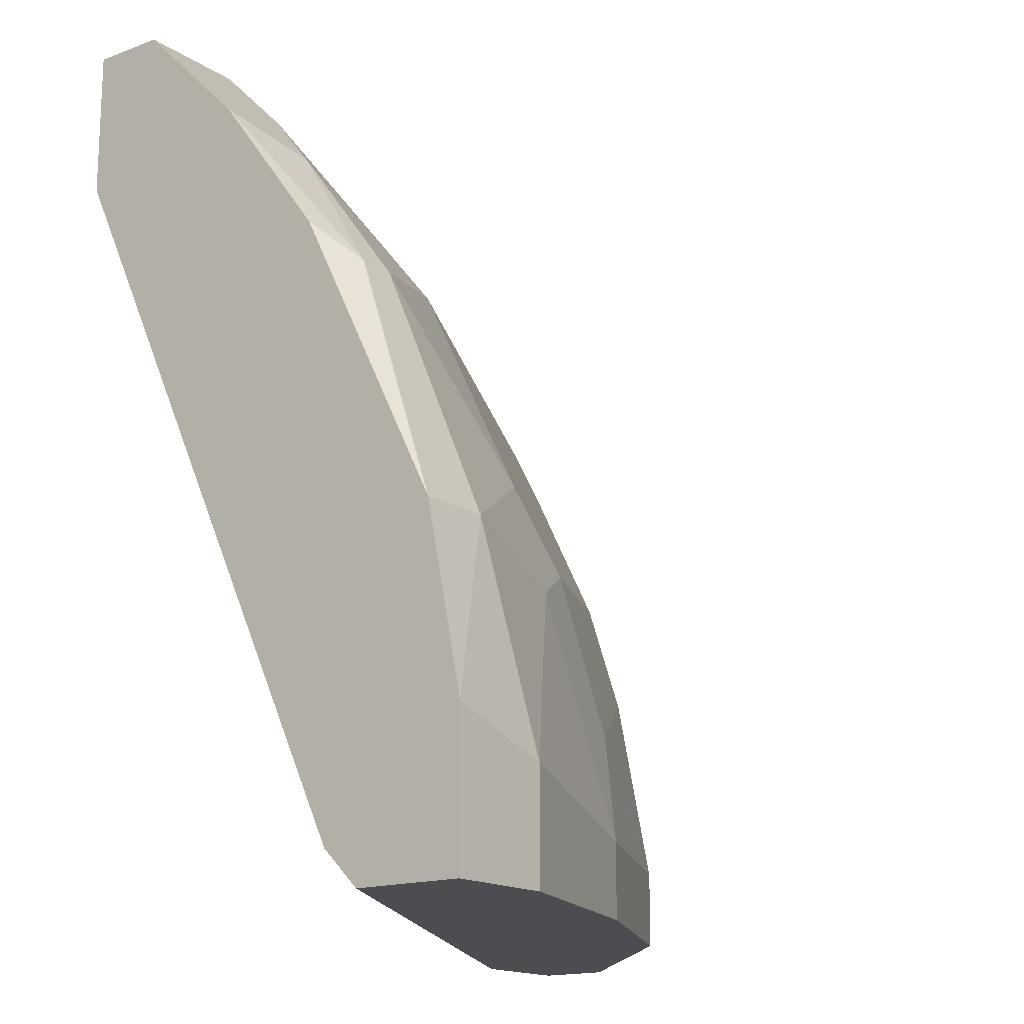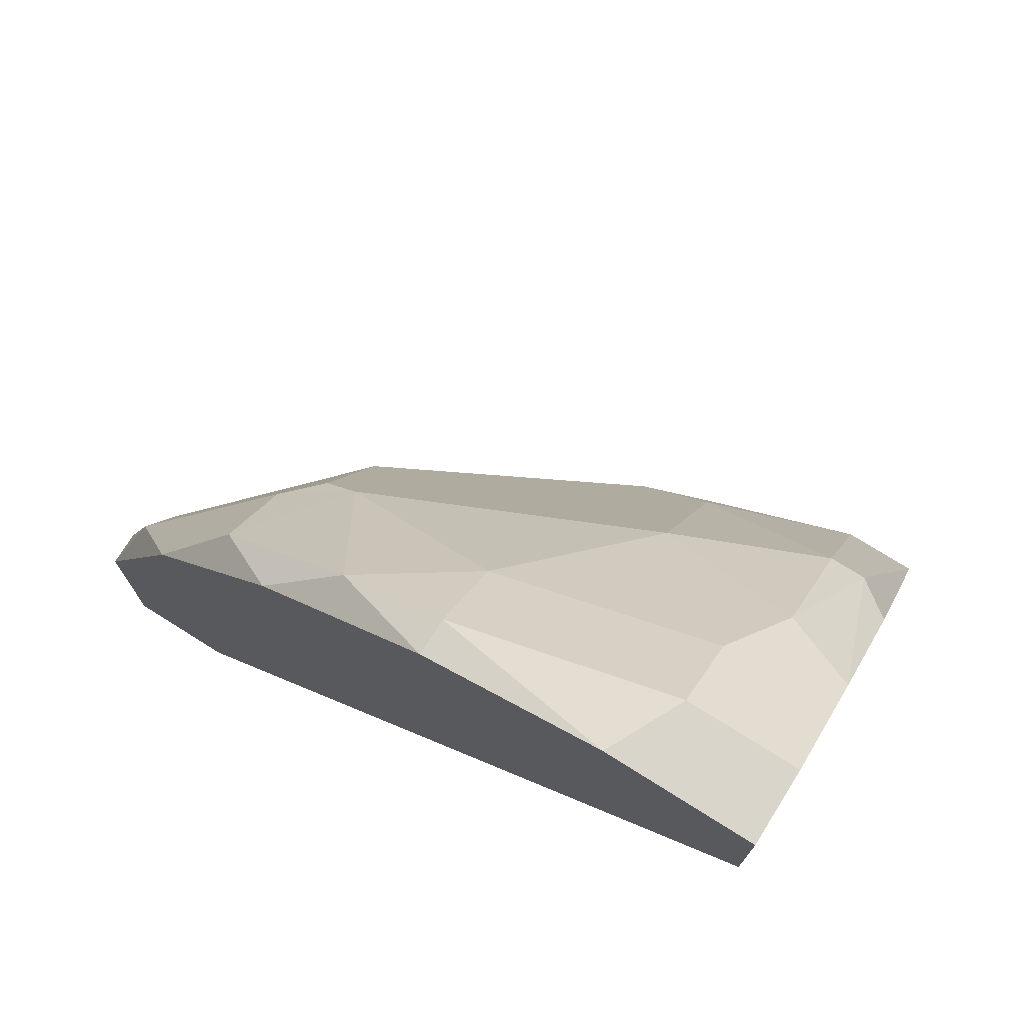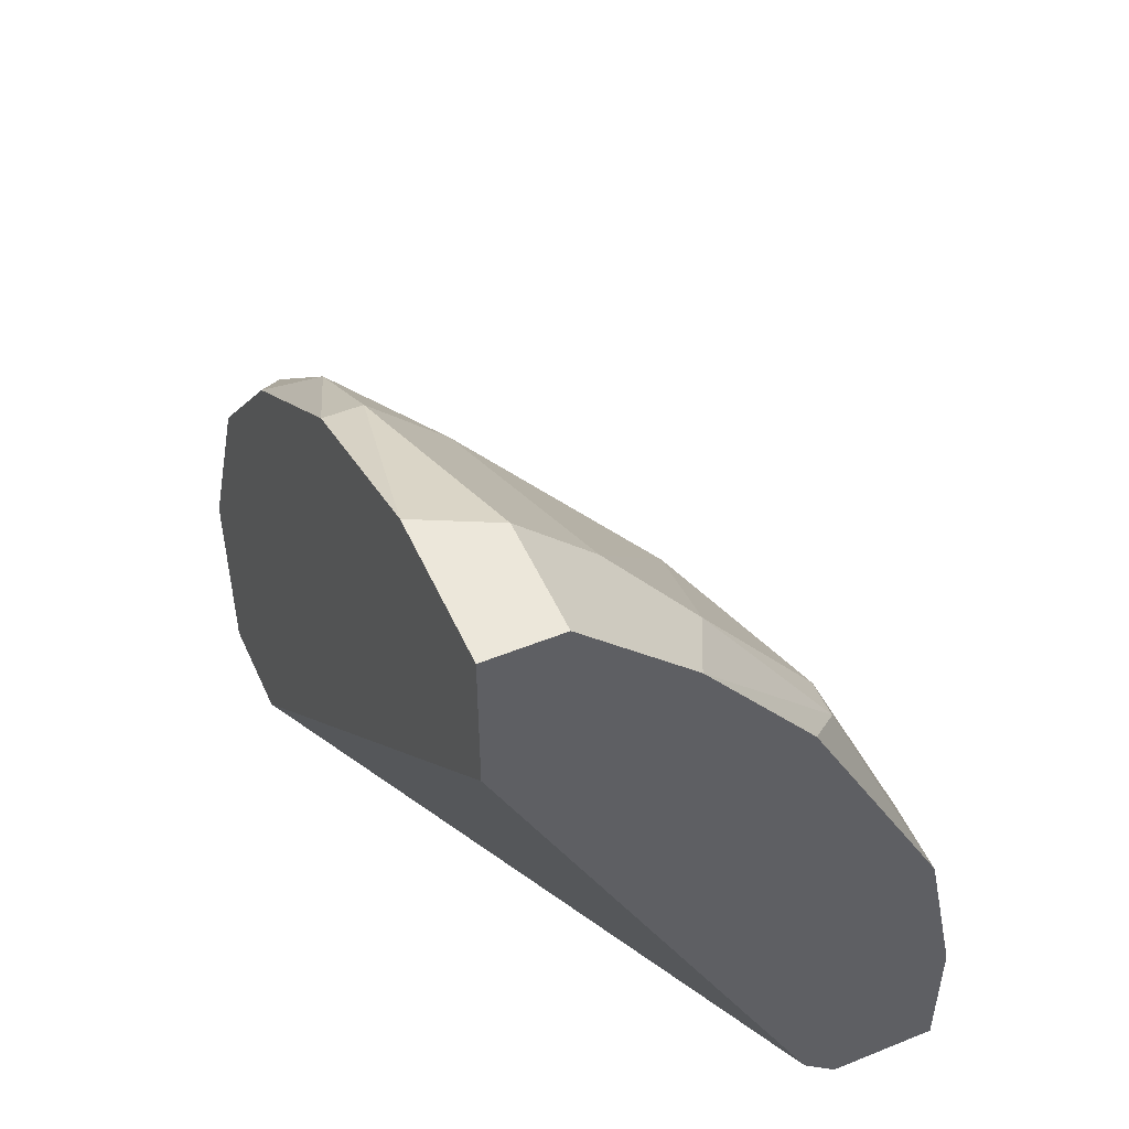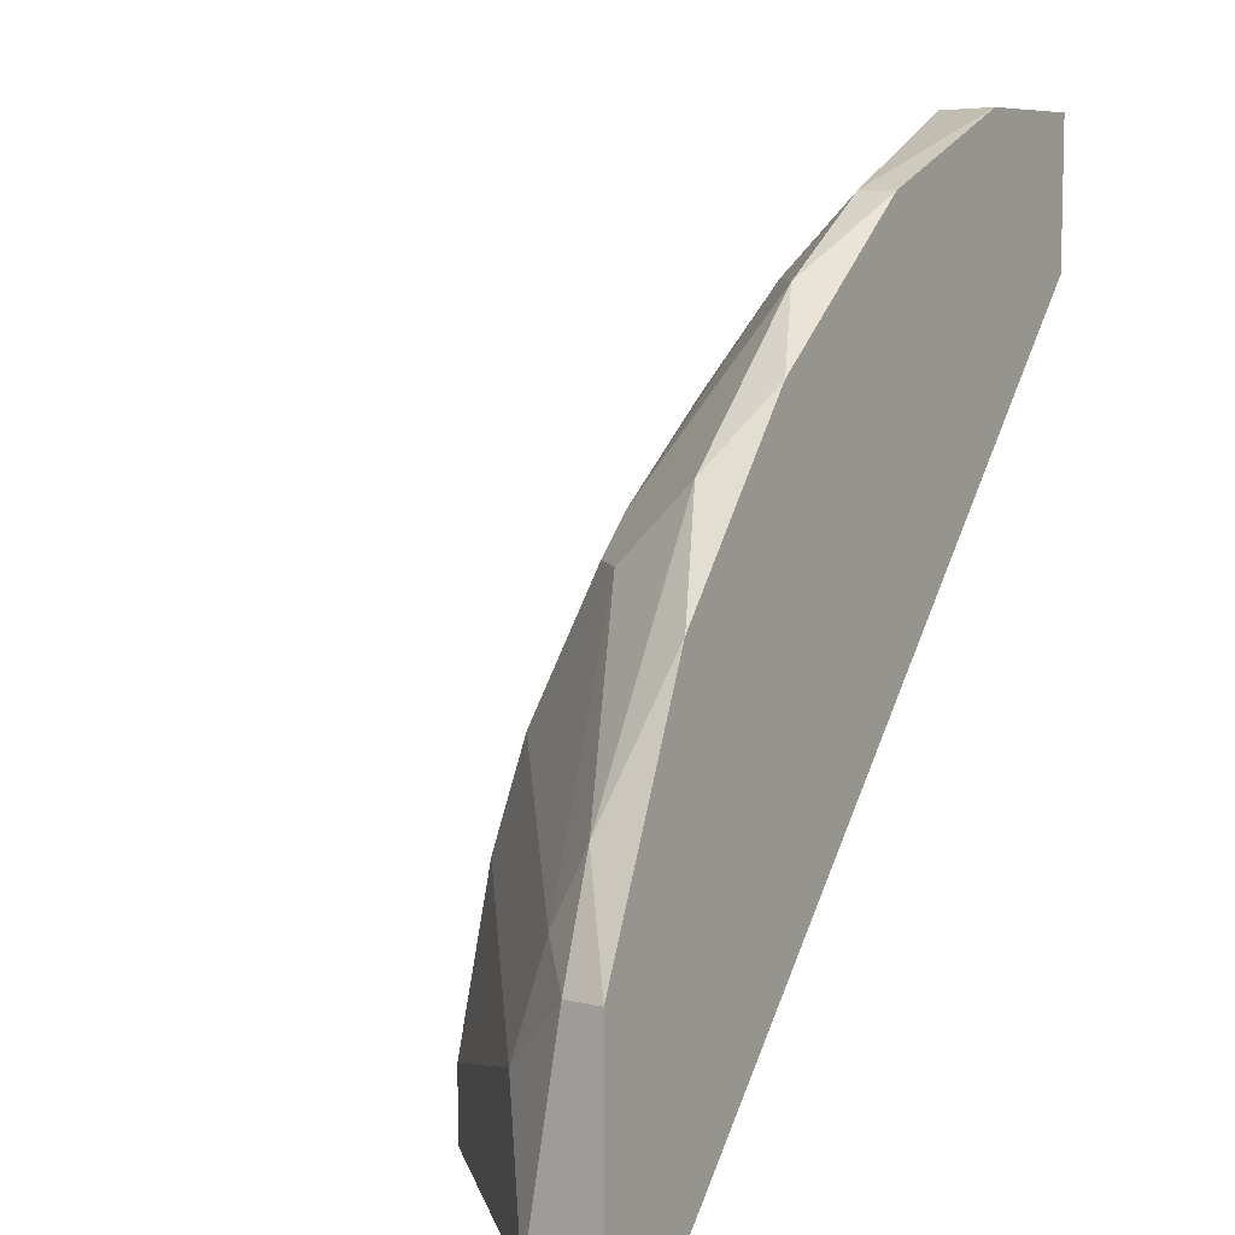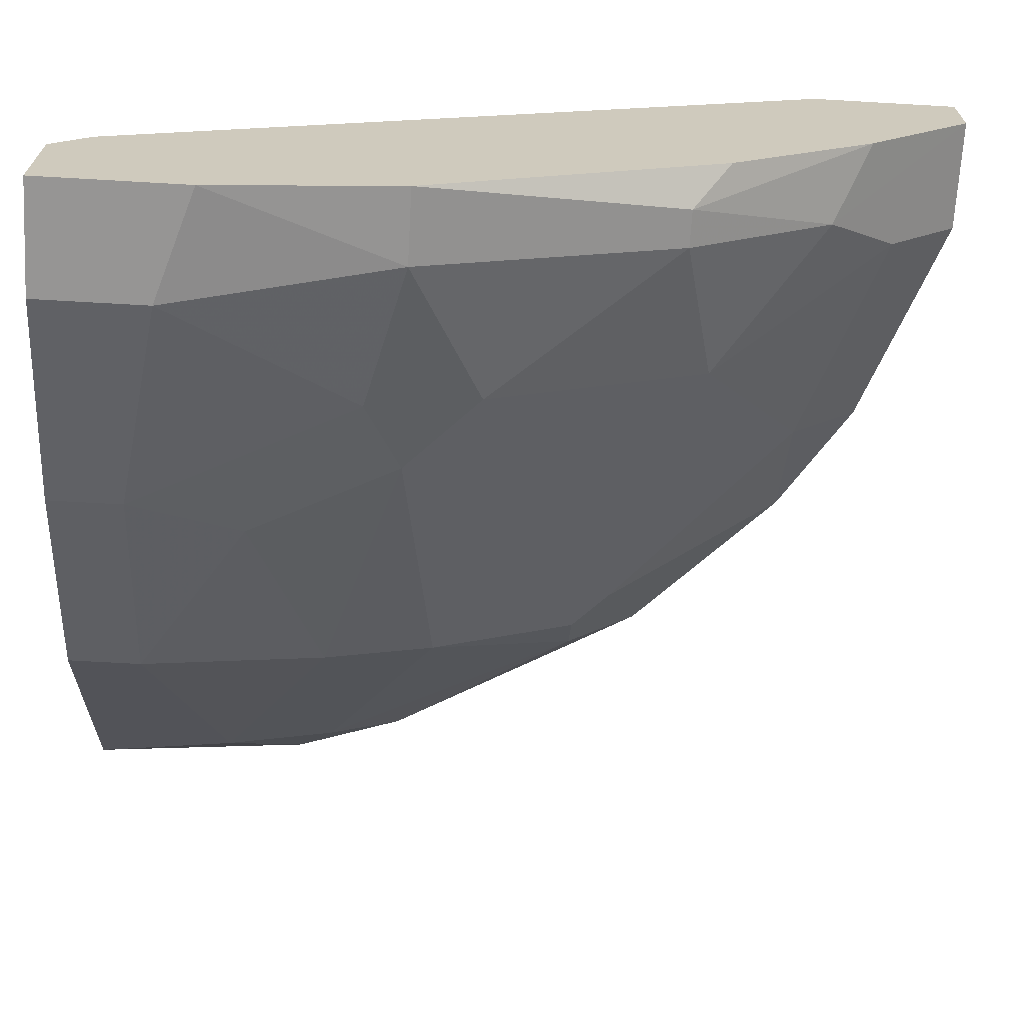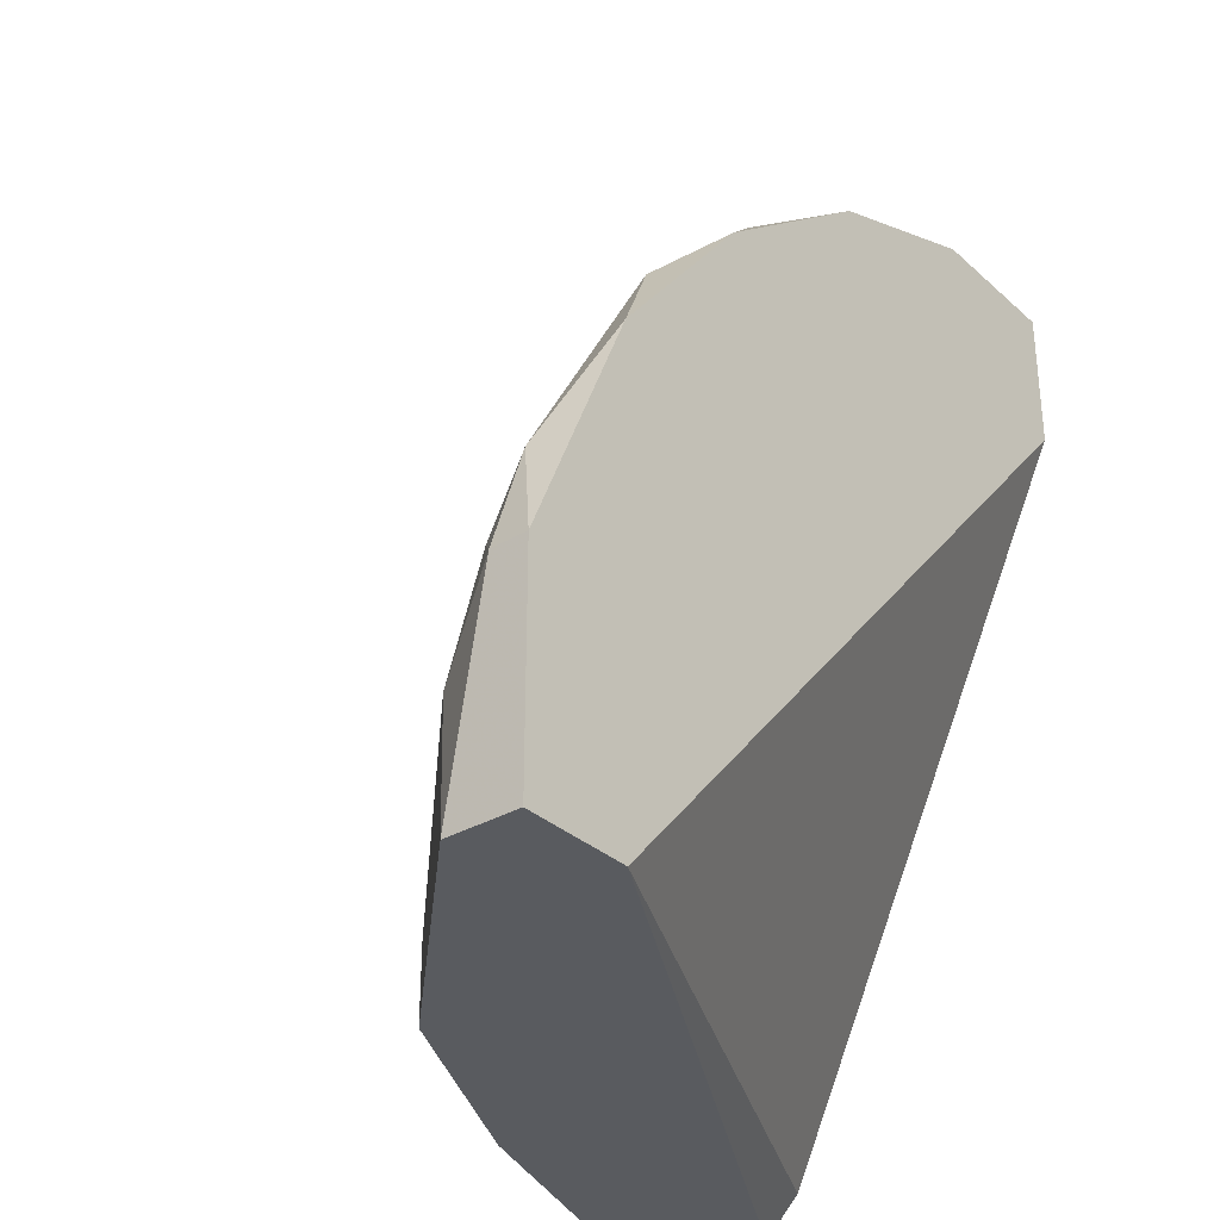
<metadata>
{"format":"obj","ext":"obj","renderer":"f3d","projection":"perspective","resolution":1024,"background":"white","views":[{"elev":-16.2,"azim":127.2,"up":"+Y"},{"elev":74.4,"azim":32.1,"up":"+Y"},{"elev":50.9,"azim":66.2,"up":"+Y"},{"elev":8.0,"azim":-57.0,"up":"+Y"},{"elev":-67.5,"azim":86.7,"up":"+Z"},{"elev":-32.5,"azim":-51.0,"up":"+Y"}]}
</metadata>
<code>
v 0.005289 0.008574 -0.02071
v 0.005289 0.01286 -0.01857
v 0.005289 0.00643 -0.02143
v 0.008146 0.007145 -0.02214
v 0.008146 0.01214 -0.02
v 0.008146 0.015 -0.01786
v -0.00471 0.007145 -0.01429
v -0.00471 0.003572 -0.01571
v -0.00471 0.005715 -0.015
v -0.001853 0.01071 -0.01571
v -0.001853 0.01214 -0.01429
v 0.001004 0.015 -0.01429
v 0.00243 0.004287 -0.02071
v 0.009575 0.007145 -0.02214
v 0.009575 0.01571 -0.01714
v 0.009575 0.001429 -0.02
v 0.009575 0.01286 -0.01928
v 0.009575 0.003572 -0.02286
v 0.009575 0.01786 -0.015
v 0.009575 0.01786 -0.01357
v 0.009575 0.000714 -0.02286
v 0.009575 0.000714 -0.02071
v 0.009575 0.015 -0.01357
v -0.000424 0.01357 -0.01357
v -0.000424 0.01143 -0.01643
v 0.003859 0.007145 -0.02071
v 0.003145 0.002144 -0.02143
v 0.003145 0.01643 -0.01429
v 0.003145 0.01643 -0.01357
v 0.003145 0.000714 -0.02143
v 0.003145 0.015 -0.01571
v -0.00114 0.01071 -0.01643
v -0.00114 0.005715 -0.01857
v -0.00114 0.002144 -0.01928
v -0.00114 0.000714 -0.01928
v -0.00114 0.007859 -0.01786
v 0.006717 0.01786 -0.01357
v -0.005425 0.000714 -0.015
v -0.005425 0.000714 -0.01357
v -0.005425 0.005002 -0.01429
v -0.005425 0.005002 -0.01357
v 0.00886 0.01214 -0.02
v 0.007429 0.01786 -0.015
v 0.007429 0.01643 -0.01643
v 0.007429 0.002859 -0.02286
v 0.007429 0.000714 -0.02286
v -0.003282 0.009997 -0.01357
v -0.003282 0.000714 -0.01357
f 2 5 1
f 2 1 25
f 5 4 1
f 4 26 1
f 1 36 25
f 26 36 1
f 5 2 6
f 2 44 6
f 31 2 25
f 44 2 31
f 26 4 3
f 4 45 3
f 27 26 3
f 45 27 3
f 42 4 5
f 4 14 18
f 4 42 14
f 45 4 18
f 42 5 6
f 19 15 6
f 15 42 6
f 43 19 6
f 44 43 6
f 7 10 9
f 40 7 9
f 7 11 10
f 11 7 47
f 41 7 40
f 7 41 47
f 36 8 9
f 8 40 9
f 33 34 8
f 33 8 36
f 34 38 8
f 8 38 40
f 10 36 9
f 11 25 10
f 25 32 10
f 32 36 10
f 11 24 12
f 11 12 25
f 24 11 47
f 12 24 29
f 12 31 25
f 28 12 29
f 12 28 31
f 26 27 13
f 33 26 13
f 27 34 13
f 34 33 13
f 15 14 17
f 15 21 14
f 14 42 17
f 14 21 18
f 42 15 17
f 20 15 19
f 23 15 20
f 15 22 21
f 23 22 15
f 22 23 16
f 48 22 16
f 23 48 16
f 21 45 18
f 43 20 19
f 24 23 20
f 24 20 37
f 20 43 37
f 22 38 21
f 21 38 30
f 21 30 46
f 45 21 46
f 39 38 22
f 39 22 48
f 24 39 23
f 23 39 48
f 24 37 29
f 39 24 41
f 41 24 47
f 36 32 25
f 26 33 36
f 30 34 27
f 45 30 27
f 37 28 29
f 28 43 31
f 43 28 37
f 34 30 35
f 30 38 35
f 30 45 46
f 43 44 31
f 38 34 35
f 38 39 41
f 38 41 40

</code>
